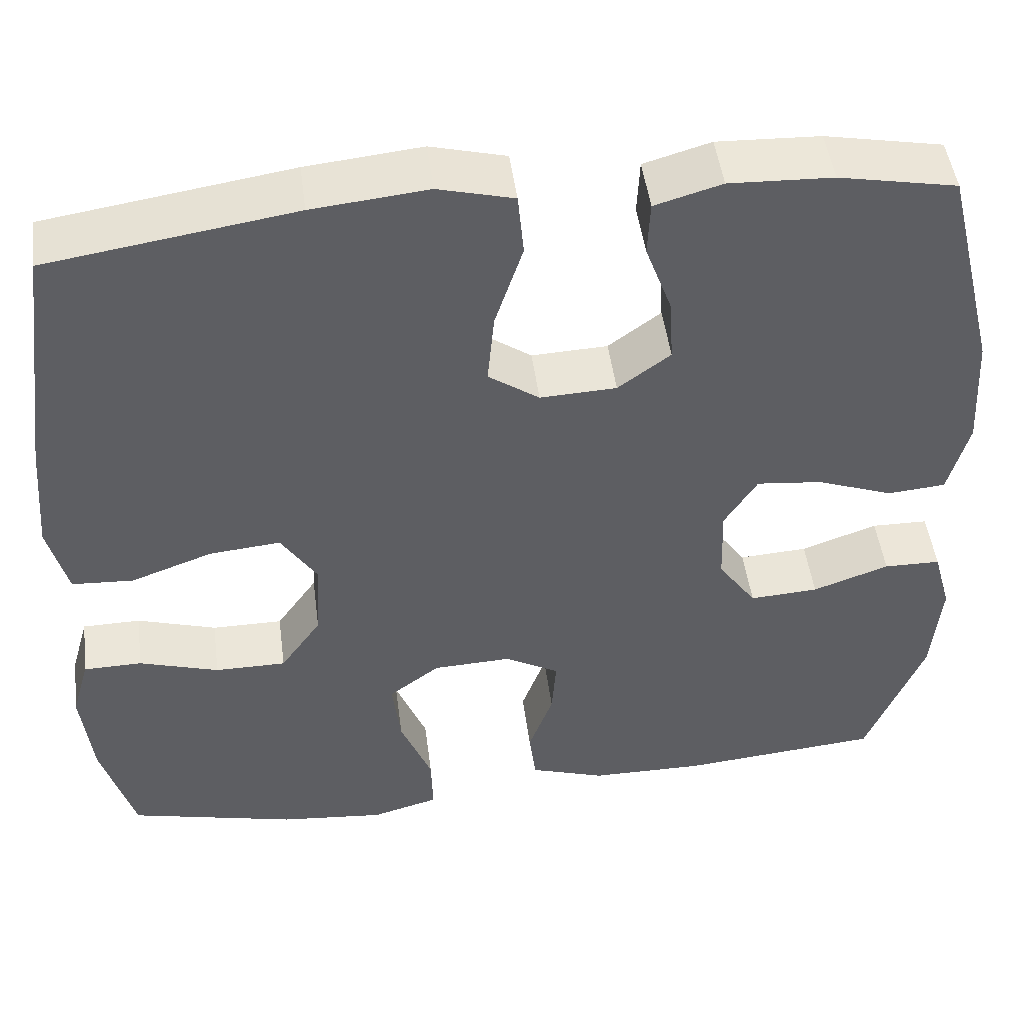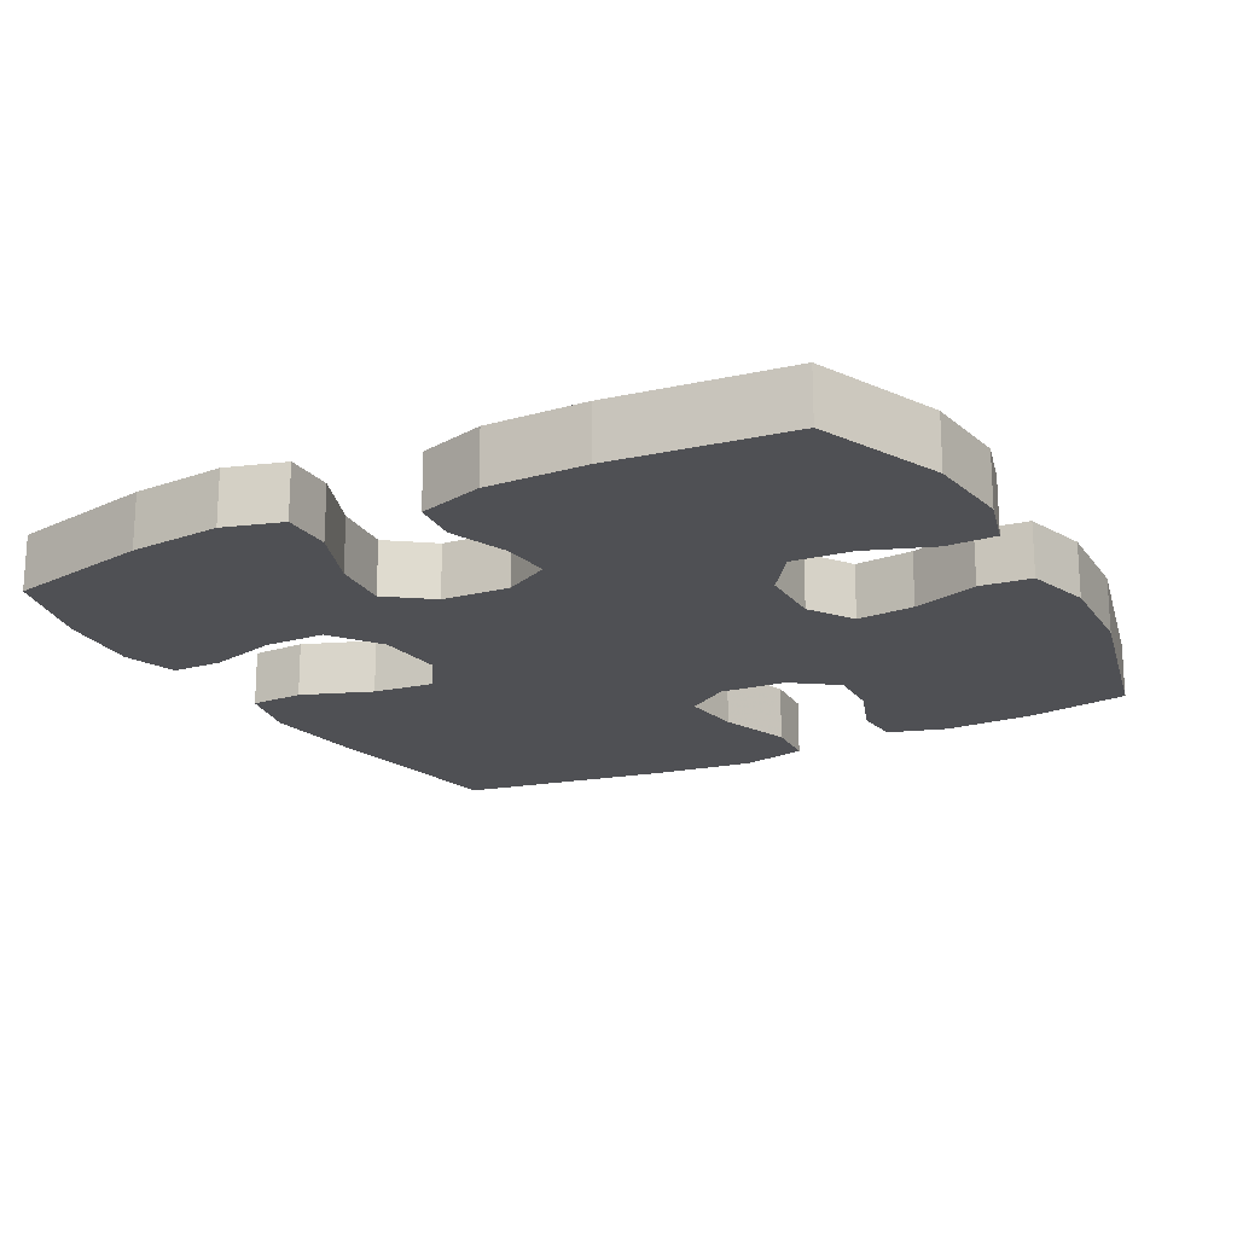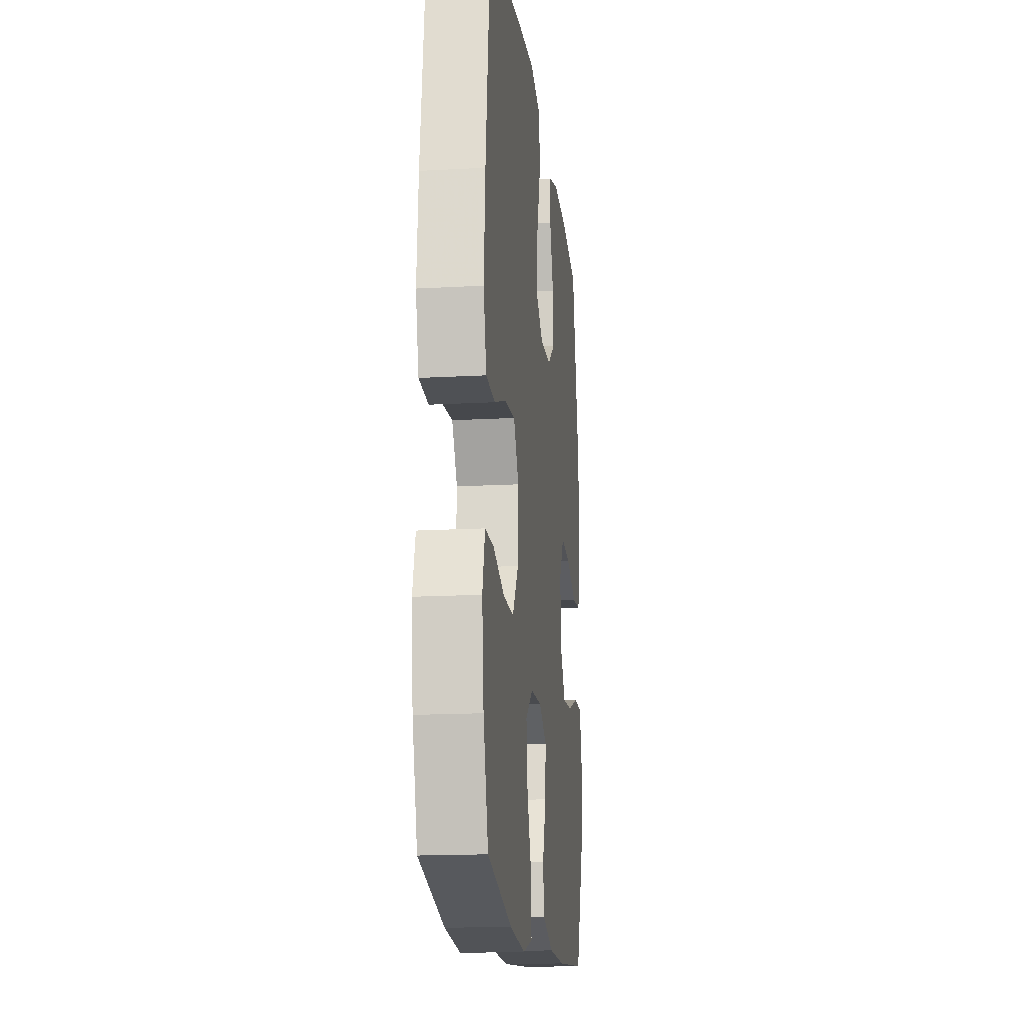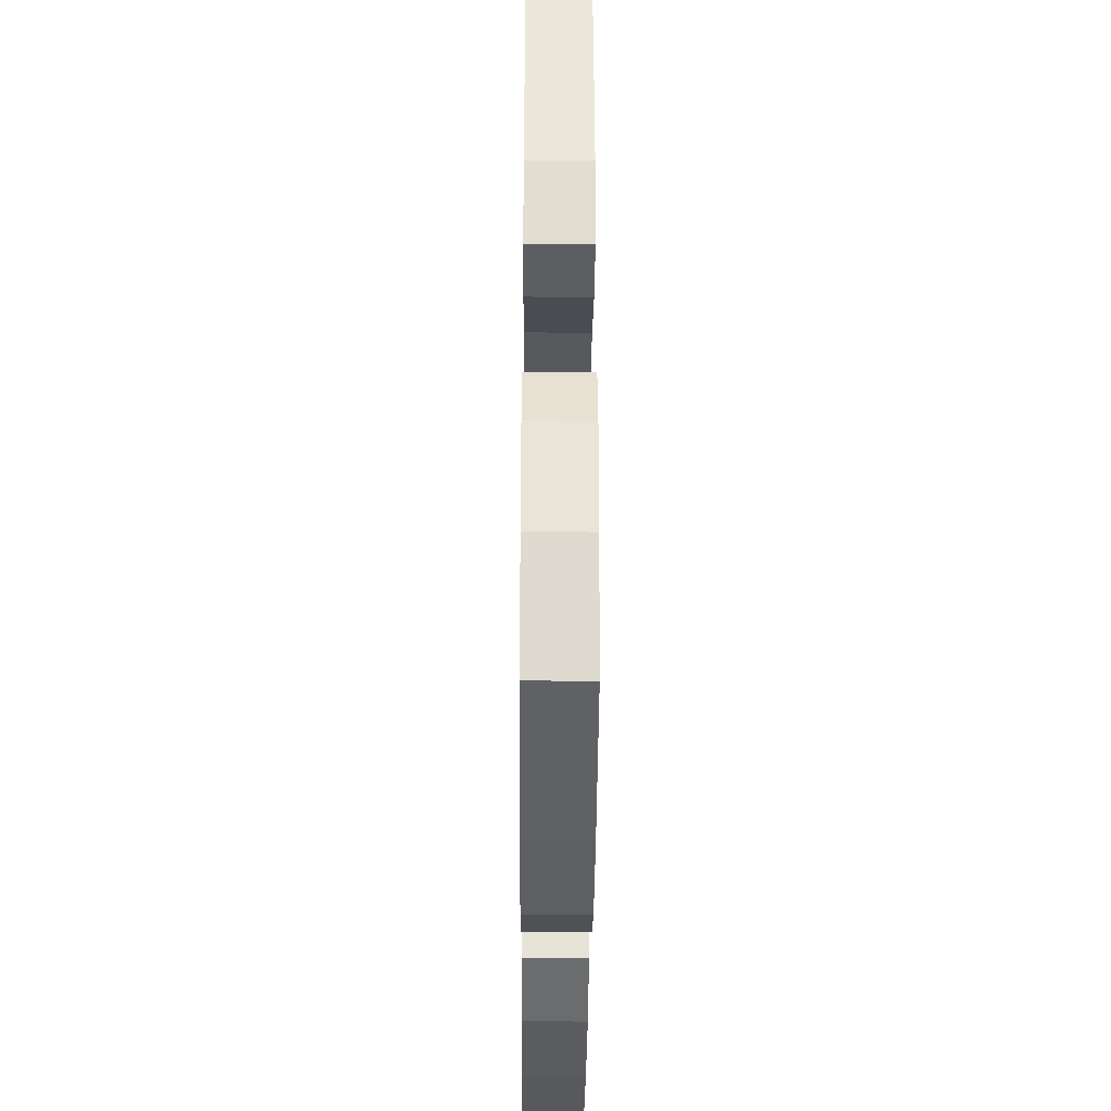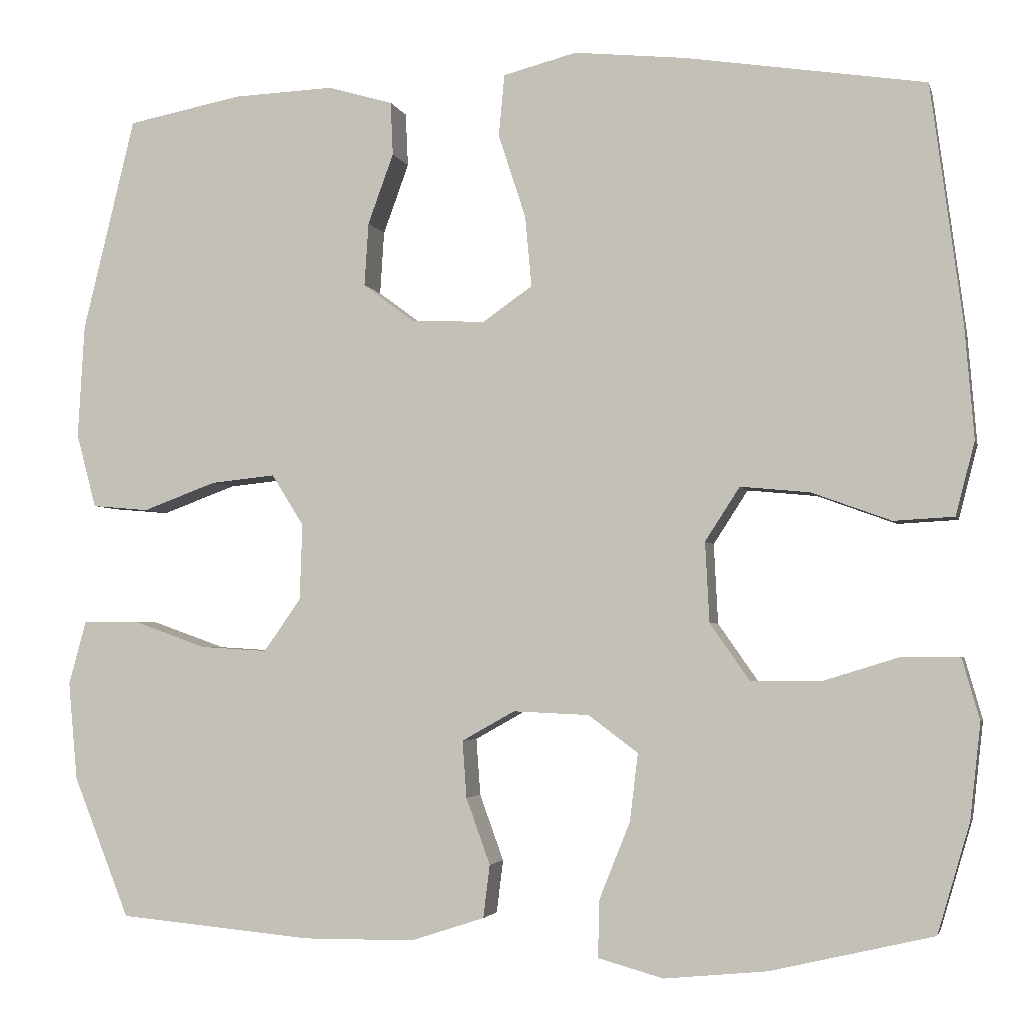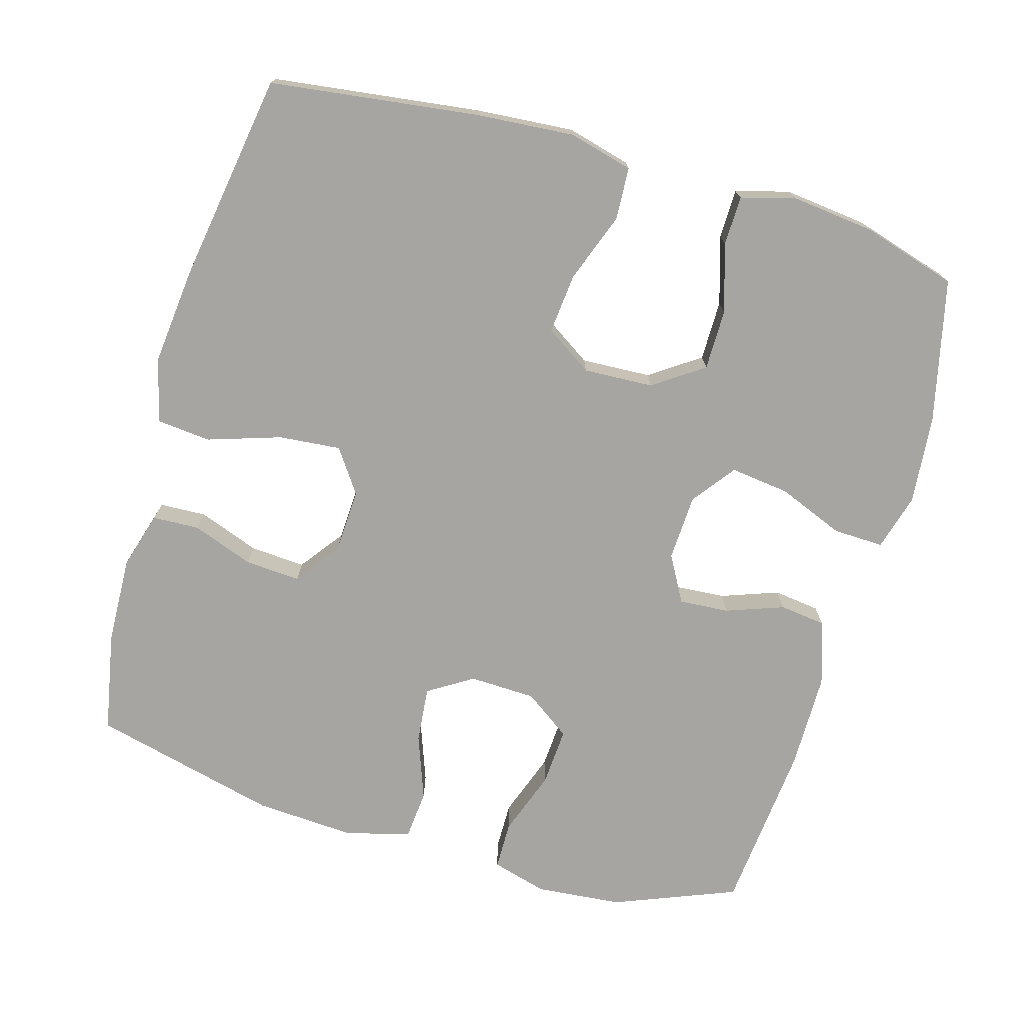
<metadata>
{"format":"obj","ext":"obj","renderer":"f3d","projection":"perspective","resolution":1024,"background":"white","views":[{"elev":48.0,"azim":172.6,"up":"+Z"},{"elev":-19.1,"azim":-151.7,"up":"+Y"},{"elev":-16.5,"azim":96.5,"up":"+Z"},{"elev":-35.5,"azim":89.6,"up":"+Z"},{"elev":-3.3,"azim":13.1,"up":"+Z"},{"elev":-73.9,"azim":73.8,"up":"+Y"}]}
</metadata>
<code>
v 0.5 0.07 -0.5
v 0.303 0.07 -0.546
v 0.179 0.07 -0.558
v 0.1 0.07 -0.536
v 0.102 0.07 -0.466
v 0.139 0.07 -0.374
v 0.149 0.07 -0.292
v 0.089 0.07 -0.247
v -0.003 0.07 -0.243
v -0.067 0.07 -0.279
v -0.062 0.07 -0.348
v -0.033 0.07 -0.428
v -0.041 0.07 -0.492
v -0.13 0.07 -0.521
v -0.264 0.07 -0.522
v -0.5 0.07 -0.5
v -0.568 0.07 -0.33
v -0.579 0.07 -0.211
v -0.558 0.07 -0.134
v -0.491 0.07 -0.133
v -0.401 0.07 -0.165
v -0.32 0.07 -0.17
v -0.275 0.07 -0.106
v -0.272 0.07 -0.014
v -0.311 0.07 0.048
v -0.389 0.07 0.04
v -0.478 0.07 0.007
v -0.547 0.07 0.013
v -0.571 0.07 0.103
v -0.563 0.07 0.241
v -0.5 0.07 0.5
v -0.361 0.07 0.527
v -0.239 0.07 0.532
v -0.16 0.07 0.509
v -0.157 0.07 0.444
v -0.188 0.07 0.359
v -0.193 0.07 0.282
v -0.131 0.07 0.236
v -0.041 0.07 0.232
v 0.019 0.07 0.274
v 0.011 0.07 0.36
v -0.022 0.07 0.461
v -0.015 0.07 0.536
v 0.074 0.07 0.559
v 0.21 0.07 0.545
v 0.5 0.07 0.5
v 0.538 0.07 0.211
v 0.549 0.07 0.075
v 0.526 0.07 -0.014
v 0.453 0.07 -0.018
v 0.357 0.07 0.017
v 0.273 0.07 0.025
v 0.231 0.07 -0.04
v 0.236 0.07 -0.137
v 0.284 0.07 -0.206
v 0.368 0.07 -0.206
v 0.462 0.07 -0.177
v 0.531 0.07 -0.178
v 0.552 0.07 -0.252
v 0.539 0.07 -0.368
v 0.5 0 -0.5
v 0.303 0 -0.546
v 0.179 0 -0.558
v 0.1 0 -0.536
v 0.102 0 -0.466
v 0.139 0 -0.374
v 0.149 0 -0.292
v 0.089 0 -0.247
v -0.003 0 -0.243
v -0.067 0 -0.279
v -0.062 0 -0.348
v -0.033 0 -0.428
v -0.041 0 -0.492
v -0.13 0 -0.521
v -0.264 0 -0.522
v -0.5 0 -0.5
v -0.568 0 -0.33
v -0.579 0 -0.211
v -0.558 0 -0.134
v -0.491 0 -0.133
v -0.401 0 -0.165
v -0.32 0 -0.17
v -0.275 0 -0.106
v -0.272 0 -0.014
v -0.311 0 0.048
v -0.389 0 0.04
v -0.478 0 0.007
v -0.547 0 0.013
v -0.571 0 0.103
v -0.563 0 0.241
v -0.5 0 0.5
v -0.361 0 0.527
v -0.239 0 0.532
v -0.16 0 0.509
v -0.157 0 0.444
v -0.188 0 0.359
v -0.193 0 0.282
v -0.131 0 0.236
v -0.041 0 0.232
v 0.019 0 0.274
v 0.011 0 0.36
v -0.022 0 0.461
v -0.015 0 0.536
v 0.074 0 0.559
v 0.21 0 0.545
v 0.5 0 0.5
v 0.538 0 0.211
v 0.549 0 0.075
v 0.526 0 -0.014
v 0.453 0 -0.018
v 0.357 0 0.017
v 0.273 0 0.025
v 0.231 0 -0.04
v 0.236 0 -0.137
v 0.284 0 -0.206
v 0.368 0 -0.206
v 0.462 0 -0.177
v 0.531 0 -0.178
v 0.552 0 -0.252
v 0.539 0 -0.368
f 4 5 6
f 3 4 6
f 2 3 6
f 1 2 6
f 60 1 6
f 59 60 6
f 58 59 6
f 57 58 6
f 56 57 6
f 55 56 6 7
f 54 55 7 8
f 53 54 8 9
f 52 53 9 10
f 49 50 51
f 48 49 51
f 47 48 51
f 46 47 51
f 45 46 51
f 44 45 51
f 43 44 51
f 42 43 51
f 41 42 51
f 40 41 51 52
f 39 40 52 10
f 34 35 36
f 33 34 36
f 32 33 36
f 31 32 36
f 30 31 36
f 29 30 36
f 28 29 36
f 27 28 36
f 26 27 36
f 25 26 36 37
f 24 25 37 38
f 19 20 21
f 18 19 21
f 17 18 21
f 16 17 21
f 15 16 21
f 14 15 21
f 13 14 21
f 12 13 21
f 11 12 21
f 10 11 21 22
f 38 39 10
f 24 38 10
f 23 24 10
f 10 22 23
f 66 65 64
f 66 64 63
f 66 63 62
f 66 62 61
f 66 61 120
f 66 120 119
f 66 119 118
f 66 118 117
f 66 117 116
f 67 66 116 115
f 68 67 115 114
f 69 68 114 113
f 70 69 113 112
f 111 110 109
f 111 109 108
f 111 108 107
f 111 107 106
f 111 106 105
f 111 105 104
f 111 104 103
f 111 103 102
f 111 102 101
f 112 111 101 100
f 70 112 100 99
f 96 95 94
f 96 94 93
f 96 93 92
f 96 92 91
f 96 91 90
f 96 90 89
f 96 89 88
f 96 88 87
f 96 87 86
f 97 96 86 85
f 98 97 85 84
f 81 80 79
f 81 79 78
f 81 78 77
f 81 77 76
f 81 76 75
f 81 75 74
f 81 74 73
f 81 73 72
f 81 72 71
f 82 81 71 70
f 70 99 98
f 70 98 84
f 70 84 83
f 83 82 70
f 1 61 62 2
f 2 62 63 3
f 3 63 64 4
f 4 64 65 5
f 5 65 66 6
f 6 66 67 7
f 7 67 68 8
f 8 68 69 9
f 9 69 70 10
f 10 70 71 11
f 11 71 72 12
f 12 72 73 13
f 13 73 74 14
f 14 74 75 15
f 15 75 76 16
f 16 76 77 17
f 17 77 78 18
f 18 78 79 19
f 19 79 80 20
f 20 80 81 21
f 21 81 82 22
f 22 82 83 23
f 23 83 84 24
f 24 84 85 25
f 25 85 86 26
f 26 86 87 27
f 27 87 88 28
f 28 88 89 29
f 29 89 90 30
f 30 90 91 31
f 31 91 92 32
f 32 92 93 33
f 33 93 94 34
f 34 94 95 35
f 35 95 96 36
f 36 96 97 37
f 37 97 98 38
f 38 98 99 39
f 39 99 100 40
f 40 100 101 41
f 41 101 102 42
f 42 102 103 43
f 43 103 104 44
f 44 104 105 45
f 45 105 106 46
f 46 106 107 47
f 47 107 108 48
f 48 108 109 49
f 49 109 110 50
f 50 110 111 51
f 51 111 112 52
f 52 112 113 53
f 53 113 114 54
f 54 114 115 55
f 55 115 116 56
f 56 116 117 57
f 57 117 118 58
f 58 118 119 59
f 59 119 120 60
f 60 120 61 1

</code>
